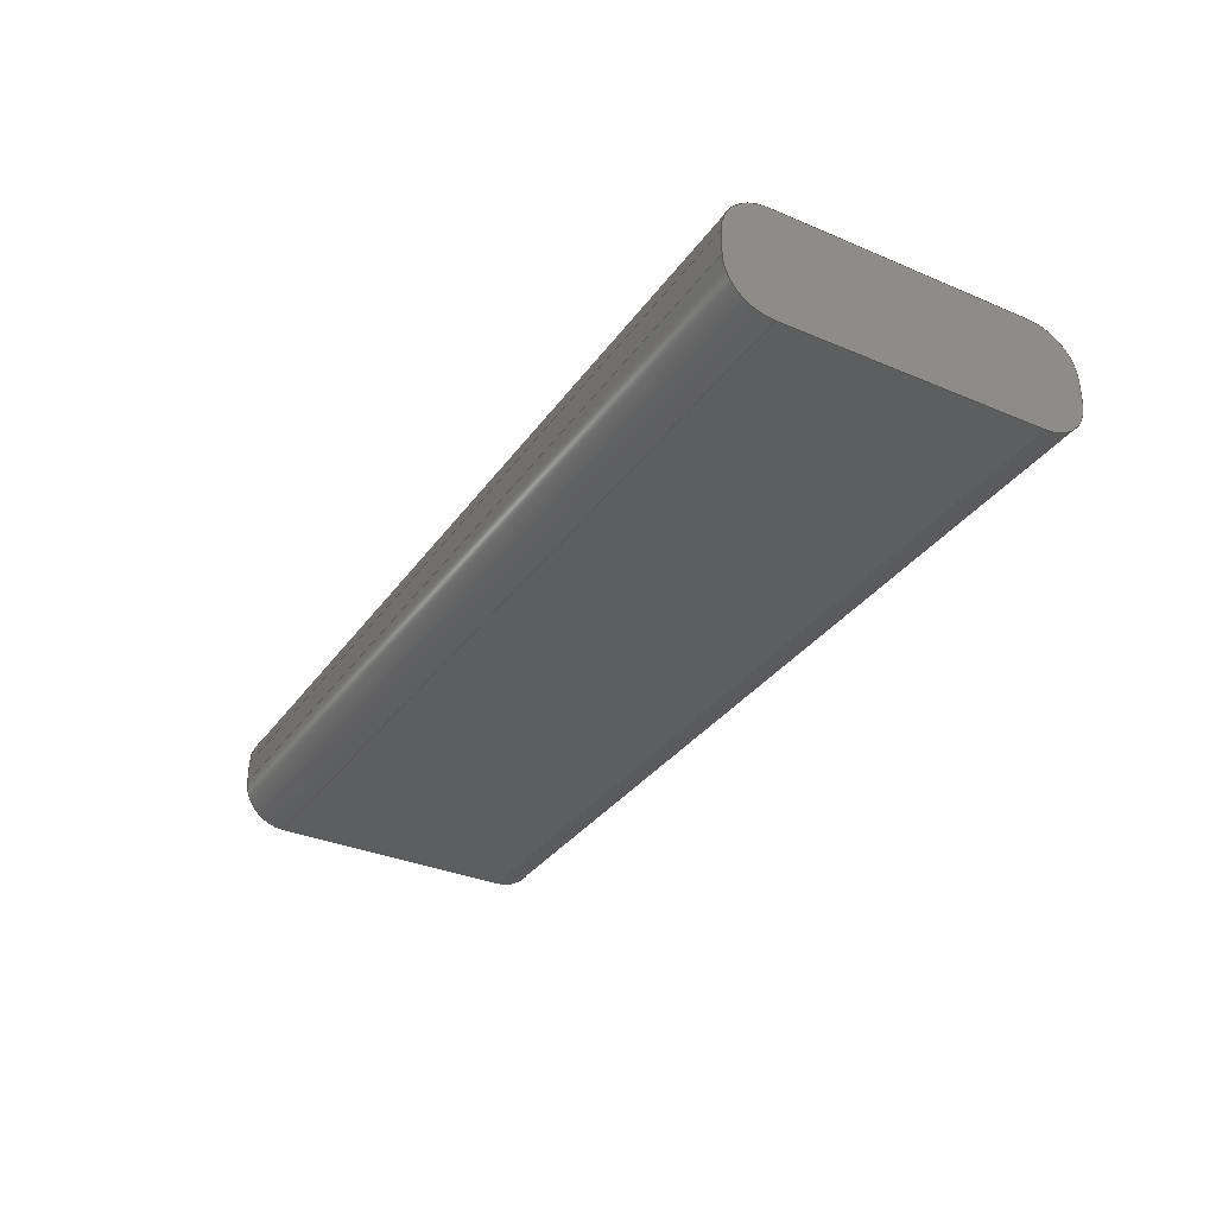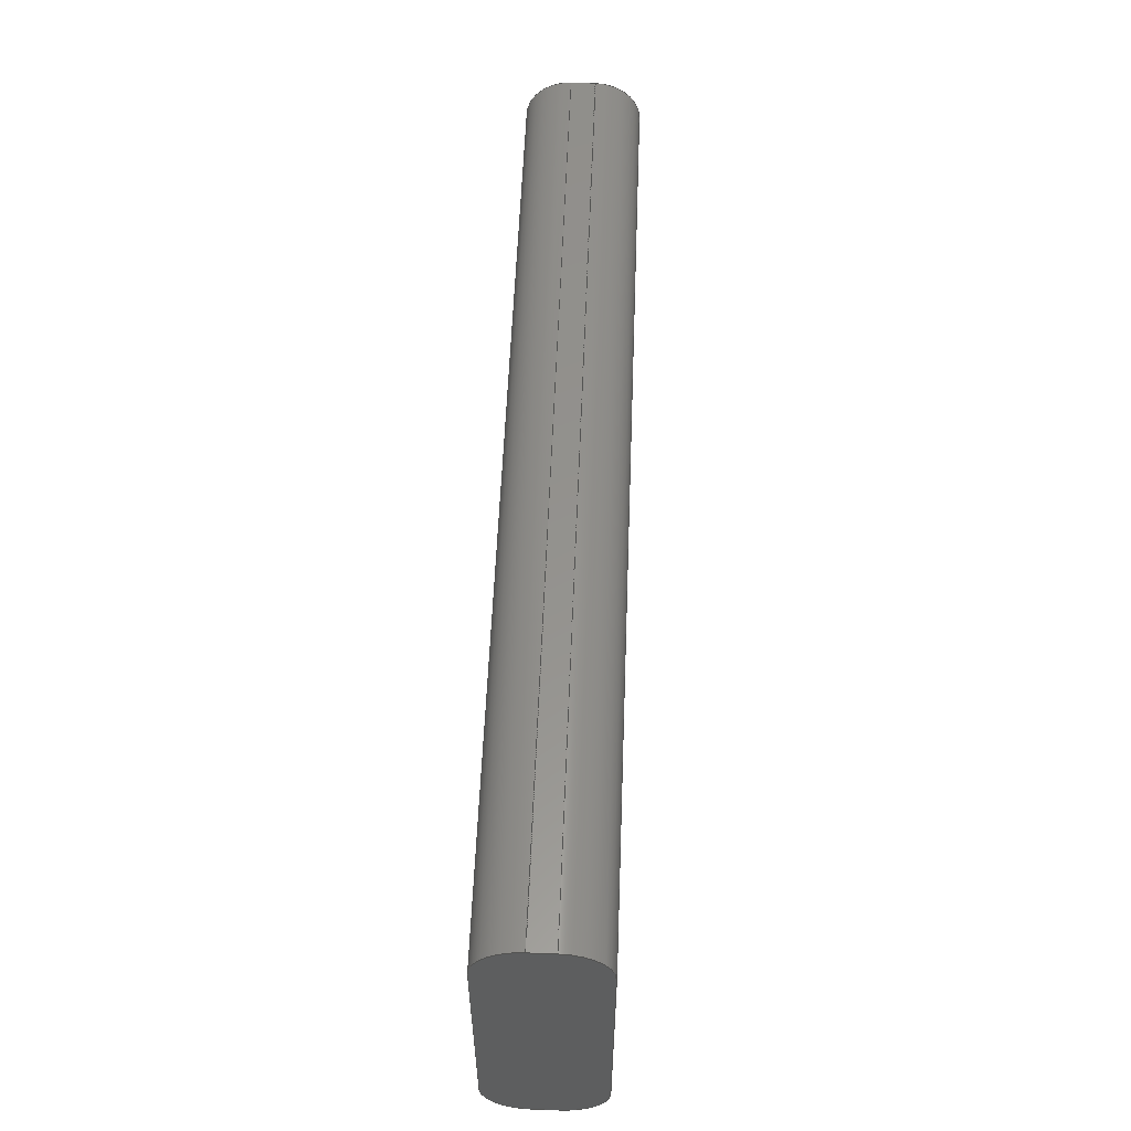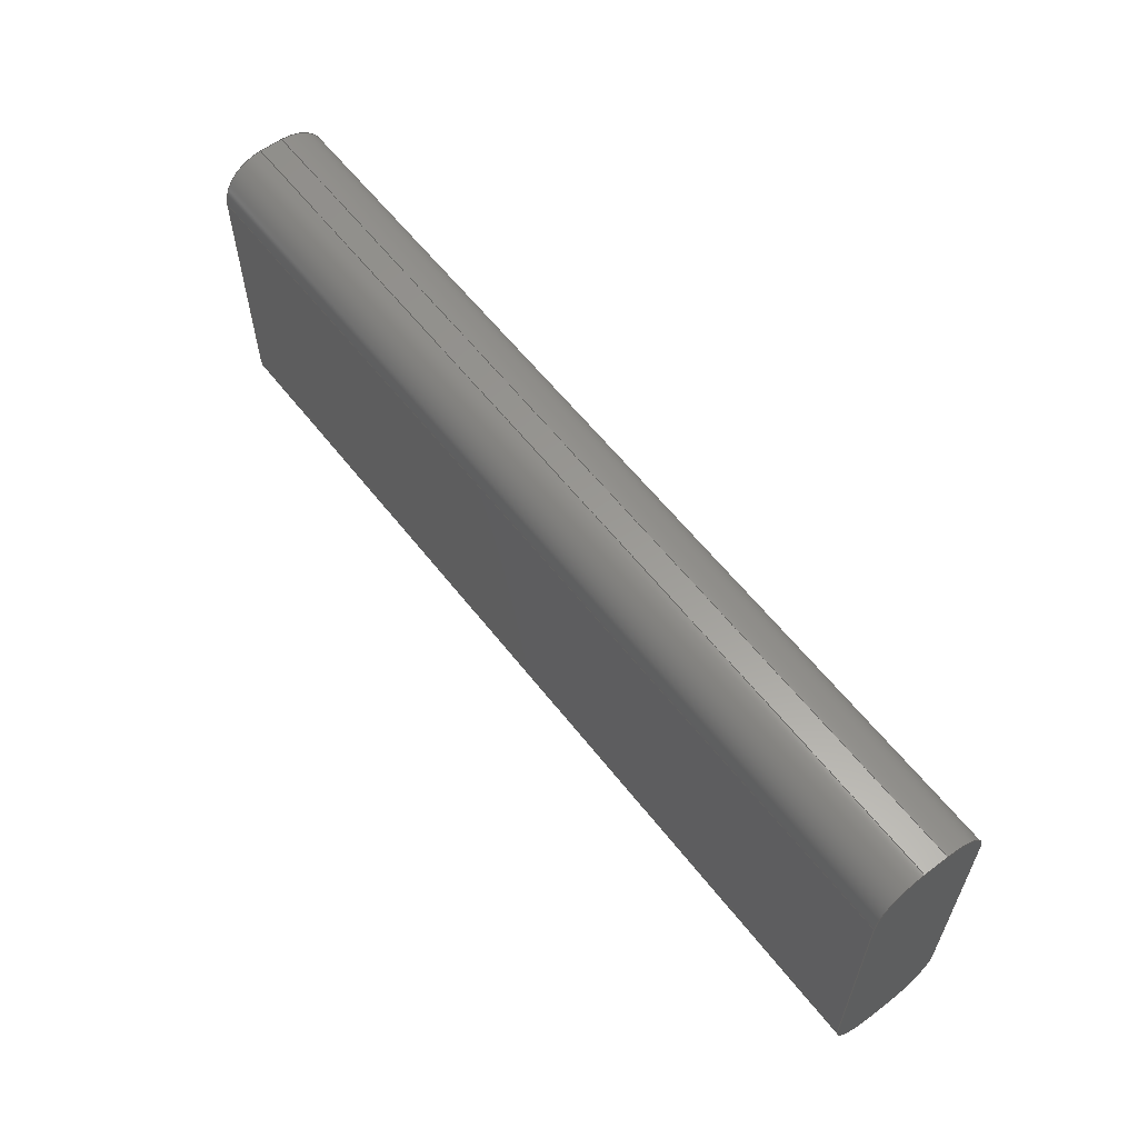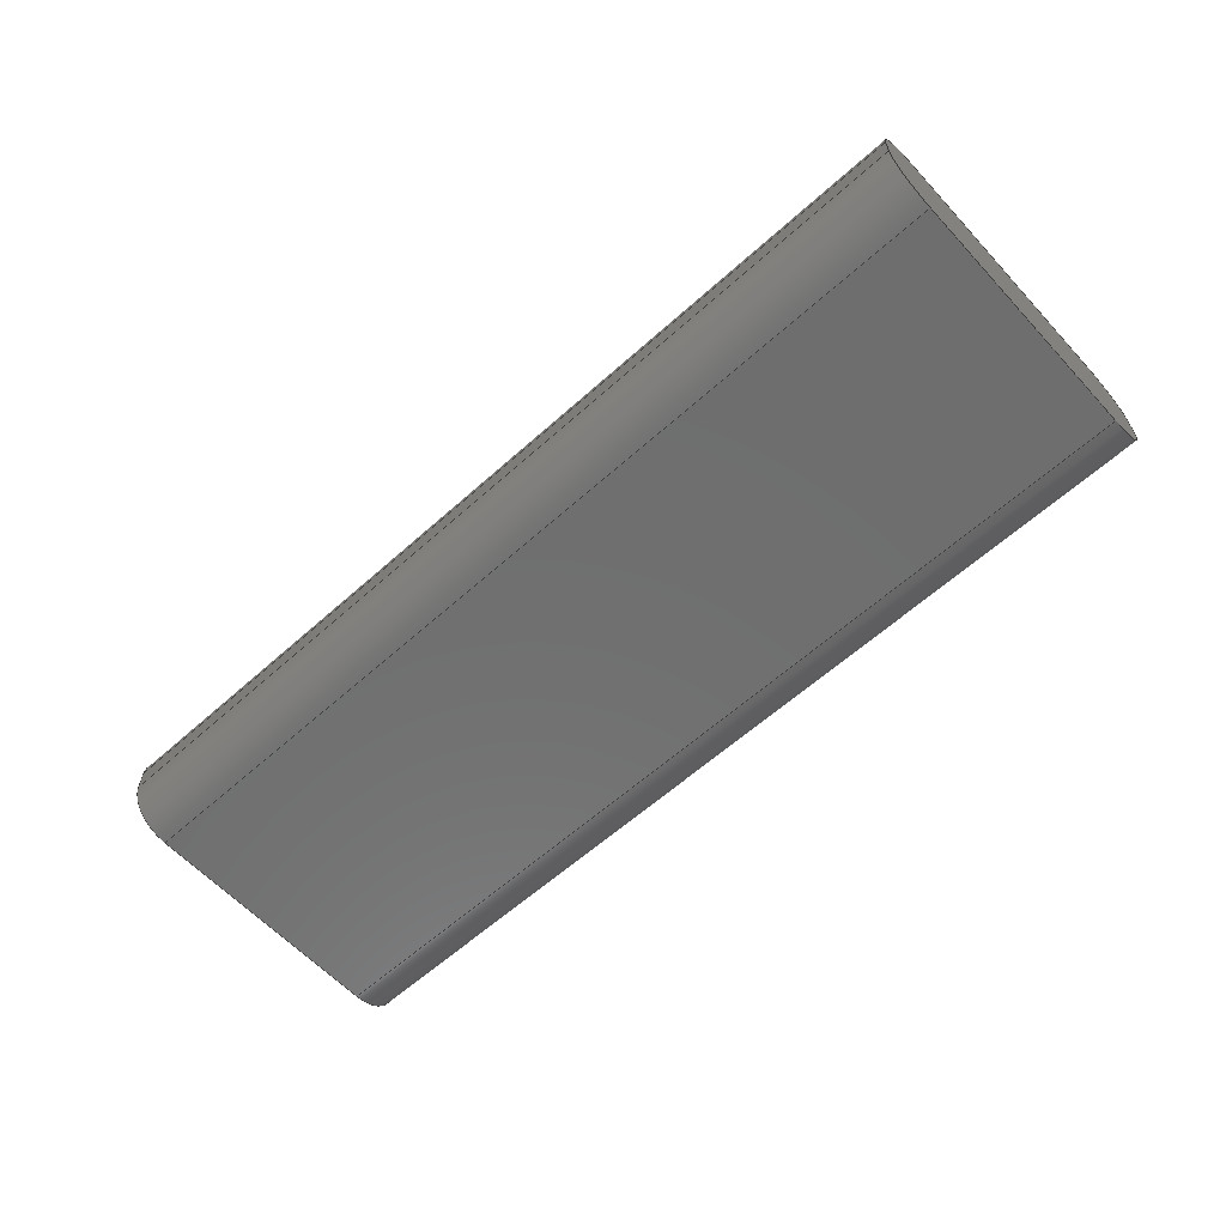
<metadata>
{"format":"step","ext":"step","renderer":"f3d","projection":"perspective","resolution":1024,"background":"white","views":[{"elev":-33.6,"azim":59.9,"up":"+Z"},{"elev":56.1,"azim":-87.8,"up":"+Y"},{"elev":59.6,"azim":-127.7,"up":"+Y"},{"elev":-60.7,"azim":-137.5,"up":"+Z"}]}
</metadata>
<code>
ISO-10303-21;
DATA;
#1=MECHANICAL_DESIGN_GEOMETRIC_PRESENTATION_REPRESENTATION('',(#4),#314);
#2=SHAPE_REPRESENTATION_RELATIONSHIP('SRR','None',#321,#3);
#3=ADVANCED_BREP_SHAPE_REPRESENTATION('',(#5),#313);
#4=STYLED_ITEM('',(#330),#5);
#5=MANIFOLD_SOLID_BREP('Body1',#174);
#6=PLANE('',#191);
#7=PLANE('',#195);
#8=PLANE('',#200);
#9=PLANE('',#203);
#10=PLANE('',#204);
#11=PLANE('',#205);
#12=FACE_OUTER_BOUND('',#22,.T.);
#13=FACE_OUTER_BOUND('',#23,.T.);
#14=FACE_OUTER_BOUND('',#24,.T.);
#15=FACE_OUTER_BOUND('',#25,.T.);
#16=FACE_OUTER_BOUND('',#26,.T.);
#17=FACE_OUTER_BOUND('',#27,.T.);
#18=FACE_OUTER_BOUND('',#28,.T.);
#19=FACE_OUTER_BOUND('',#29,.T.);
#20=FACE_OUTER_BOUND('',#30,.T.);
#21=FACE_OUTER_BOUND('',#31,.T.);
#22=EDGE_LOOP('',(#112,#113,#114,#115));
#23=EDGE_LOOP('',(#116,#117,#118,#119,#120,#121,#122,#123));
#24=EDGE_LOOP('',(#124,#125,#126,#127));
#25=EDGE_LOOP('',(#128,#129,#130,#131));
#26=EDGE_LOOP('',(#132,#133,#134,#135));
#27=EDGE_LOOP('',(#136,#137,#138,#139));
#28=EDGE_LOOP('',(#140,#141,#142,#143));
#29=EDGE_LOOP('',(#144,#145,#146,#147));
#30=EDGE_LOOP('',(#148,#149,#150,#151,#152,#153,#154,#155));
#31=EDGE_LOOP('',(#156,#157,#158,#159));
#32=LINE('',#266,#48);
#33=LINE('',#269,#49);
#34=LINE('',#272,#50);
#35=LINE('',#276,#51);
#36=LINE('',#280,#52);
#37=LINE('',#283,#53);
#38=LINE('',#286,#54);
#39=LINE('',#287,#55);
#40=LINE('',#291,#56);
#41=LINE('',#294,#57);
#42=LINE('',#297,#58);
#43=LINE('',#300,#59);
#44=LINE('',#301,#60);
#45=LINE('',#304,#61);
#46=LINE('',#307,#62);
#47=LINE('',#309,#63);
#48=VECTOR('',#212,10);
#49=VECTOR('',#215,10);
#50=VECTOR('',#218,10);
#51=VECTOR('',#221,10);
#52=VECTOR('',#224,10);
#53=VECTOR('',#227,10);
#54=VECTOR('',#230,10);
#55=VECTOR('',#231,10);
#56=VECTOR('',#236,10);
#57=VECTOR('',#239,10);
#58=VECTOR('',#242,10);
#59=VECTOR('',#245,10);
#60=VECTOR('',#246,10);
#61=VECTOR('',#249,10);
#62=VECTOR('',#254,10);
#63=VECTOR('',#257,10);
#64=CIRCLE('',#189,1.5);
#65=CIRCLE('',#190,1.5);
#66=CIRCLE('',#192,1.5);
#67=CIRCLE('',#193,1.5);
#68=CIRCLE('',#194,1.5);
#69=CIRCLE('',#197,1.5);
#70=CIRCLE('',#199,1.5);
#71=CIRCLE('',#202,1.5);
#72=VERTEX_POINT('',#262);
#73=VERTEX_POINT('',#263);
#74=VERTEX_POINT('',#265);
#75=VERTEX_POINT('',#267);
#76=VERTEX_POINT('',#271);
#77=VERTEX_POINT('',#273);
#78=VERTEX_POINT('',#275);
#79=VERTEX_POINT('',#277);
#80=VERTEX_POINT('',#279);
#81=VERTEX_POINT('',#281);
#82=VERTEX_POINT('',#285);
#83=VERTEX_POINT('',#289);
#84=VERTEX_POINT('',#293);
#85=VERTEX_POINT('',#295);
#86=VERTEX_POINT('',#299);
#87=VERTEX_POINT('',#303);
#88=EDGE_CURVE('',#72,#73,#64,.T.);
#89=EDGE_CURVE('',#73,#74,#32,.T.);
#90=EDGE_CURVE('',#74,#75,#65,.T.);
#91=EDGE_CURVE('',#75,#72,#33,.T.);
#92=EDGE_CURVE('',#74,#76,#34,.T.);
#93=EDGE_CURVE('',#77,#76,#66,.T.);
#94=EDGE_CURVE('',#78,#77,#35,.T.);
#95=EDGE_CURVE('',#79,#78,#67,.T.);
#96=EDGE_CURVE('',#80,#79,#36,.T.);
#97=EDGE_CURVE('',#81,#80,#68,.T.);
#98=EDGE_CURVE('',#81,#75,#37,.T.);
#99=EDGE_CURVE('',#73,#82,#38,.T.);
#100=EDGE_CURVE('',#76,#82,#39,.T.);
#101=EDGE_CURVE('',#82,#83,#69,.T.);
#102=EDGE_CURVE('',#83,#77,#40,.T.);
#103=EDGE_CURVE('',#80,#84,#41,.T.);
#104=EDGE_CURVE('',#84,#85,#70,.T.);
#105=EDGE_CURVE('',#85,#81,#42,.T.);
#106=EDGE_CURVE('',#86,#79,#43,.T.);
#107=EDGE_CURVE('',#84,#86,#44,.T.);
#108=EDGE_CURVE('',#78,#87,#45,.T.);
#109=EDGE_CURVE('',#87,#86,#71,.T.);
#110=EDGE_CURVE('',#83,#87,#46,.T.);
#111=EDGE_CURVE('',#72,#85,#47,.T.);
#112=ORIENTED_EDGE('',*,*,#88,.T.);
#113=ORIENTED_EDGE('',*,*,#89,.T.);
#114=ORIENTED_EDGE('',*,*,#90,.T.);
#115=ORIENTED_EDGE('',*,*,#91,.T.);
#116=ORIENTED_EDGE('',*,*,#90,.F.);
#117=ORIENTED_EDGE('',*,*,#92,.T.);
#118=ORIENTED_EDGE('',*,*,#93,.F.);
#119=ORIENTED_EDGE('',*,*,#94,.F.);
#120=ORIENTED_EDGE('',*,*,#95,.F.);
#121=ORIENTED_EDGE('',*,*,#96,.F.);
#122=ORIENTED_EDGE('',*,*,#97,.F.);
#123=ORIENTED_EDGE('',*,*,#98,.T.);
#124=ORIENTED_EDGE('',*,*,#89,.F.);
#125=ORIENTED_EDGE('',*,*,#99,.T.);
#126=ORIENTED_EDGE('',*,*,#100,.F.);
#127=ORIENTED_EDGE('',*,*,#92,.F.);
#128=ORIENTED_EDGE('',*,*,#101,.T.);
#129=ORIENTED_EDGE('',*,*,#102,.T.);
#130=ORIENTED_EDGE('',*,*,#93,.T.);
#131=ORIENTED_EDGE('',*,*,#100,.T.);
#132=ORIENTED_EDGE('',*,*,#97,.T.);
#133=ORIENTED_EDGE('',*,*,#103,.T.);
#134=ORIENTED_EDGE('',*,*,#104,.T.);
#135=ORIENTED_EDGE('',*,*,#105,.T.);
#136=ORIENTED_EDGE('',*,*,#103,.F.);
#137=ORIENTED_EDGE('',*,*,#96,.T.);
#138=ORIENTED_EDGE('',*,*,#106,.F.);
#139=ORIENTED_EDGE('',*,*,#107,.F.);
#140=ORIENTED_EDGE('',*,*,#95,.T.);
#141=ORIENTED_EDGE('',*,*,#108,.T.);
#142=ORIENTED_EDGE('',*,*,#109,.T.);
#143=ORIENTED_EDGE('',*,*,#106,.T.);
#144=ORIENTED_EDGE('',*,*,#102,.F.);
#145=ORIENTED_EDGE('',*,*,#110,.T.);
#146=ORIENTED_EDGE('',*,*,#108,.F.);
#147=ORIENTED_EDGE('',*,*,#94,.T.);
#148=ORIENTED_EDGE('',*,*,#88,.F.);
#149=ORIENTED_EDGE('',*,*,#111,.T.);
#150=ORIENTED_EDGE('',*,*,#104,.F.);
#151=ORIENTED_EDGE('',*,*,#107,.T.);
#152=ORIENTED_EDGE('',*,*,#109,.F.);
#153=ORIENTED_EDGE('',*,*,#110,.F.);
#154=ORIENTED_EDGE('',*,*,#101,.F.);
#155=ORIENTED_EDGE('',*,*,#99,.F.);
#156=ORIENTED_EDGE('',*,*,#91,.F.);
#157=ORIENTED_EDGE('',*,*,#98,.F.);
#158=ORIENTED_EDGE('',*,*,#105,.F.);
#159=ORIENTED_EDGE('',*,*,#111,.F.);
#160=CYLINDRICAL_SURFACE('',#188,1.5);
#161=CYLINDRICAL_SURFACE('',#196,1.5);
#162=CYLINDRICAL_SURFACE('',#198,1.5);
#163=CYLINDRICAL_SURFACE('',#201,1.5);
#164=ADVANCED_FACE('',(#12),#160,.T.);
#165=ADVANCED_FACE('',(#13),#6,.T.);
#166=ADVANCED_FACE('',(#14),#7,.T.);
#167=ADVANCED_FACE('',(#15),#161,.T.);
#168=ADVANCED_FACE('',(#16),#162,.T.);
#169=ADVANCED_FACE('',(#17),#8,.T.);
#170=ADVANCED_FACE('',(#18),#163,.T.);
#171=ADVANCED_FACE('',(#19),#9,.T.);
#172=ADVANCED_FACE('',(#20),#10,.T.);
#173=ADVANCED_FACE('',(#21),#11,.F.);
#174=CLOSED_SHELL('',(#164,#165,#166,#167,#168,#169,#170,#171,#172,#173));
#175=DERIVED_UNIT_ELEMENT(#177,1);
#176=DERIVED_UNIT_ELEMENT(#318,3);
#177=(
MASS_UNIT()
NAMED_UNIT(*)
SI_UNIT(.KILO.,.GRAM.)
);
#178=DERIVED_UNIT((#175,#176));
#179=MEASURE_REPRESENTATION_ITEM('density measure',
POSITIVE_RATIO_MEASURE(7850),#178);
#180=PROPERTY_DEFINITION_REPRESENTATION(#185,#182);
#181=PROPERTY_DEFINITION_REPRESENTATION(#186,#183);
#182=REPRESENTATION('material name',(#184),#313);
#183=REPRESENTATION('density',(#179),#313);
#184=DESCRIPTIVE_REPRESENTATION_ITEM('Steel','Steel');
#185=PROPERTY_DEFINITION('material property','material name',#323);
#186=PROPERTY_DEFINITION('material property','density of part',#323);
#187=AXIS2_PLACEMENT_3D('placement',#260,#206,#207);
#188=AXIS2_PLACEMENT_3D('',#261,#208,#209);
#189=AXIS2_PLACEMENT_3D('',#264,#210,#211);
#190=AXIS2_PLACEMENT_3D('',#268,#213,#214);
#191=AXIS2_PLACEMENT_3D('',#270,#216,#217);
#192=AXIS2_PLACEMENT_3D('',#274,#219,#220);
#193=AXIS2_PLACEMENT_3D('',#278,#222,#223);
#194=AXIS2_PLACEMENT_3D('',#282,#225,#226);
#195=AXIS2_PLACEMENT_3D('',#284,#228,#229);
#196=AXIS2_PLACEMENT_3D('',#288,#232,#233);
#197=AXIS2_PLACEMENT_3D('',#290,#234,#235);
#198=AXIS2_PLACEMENT_3D('',#292,#237,#238);
#199=AXIS2_PLACEMENT_3D('',#296,#240,#241);
#200=AXIS2_PLACEMENT_3D('',#298,#243,#244);
#201=AXIS2_PLACEMENT_3D('',#302,#247,#248);
#202=AXIS2_PLACEMENT_3D('',#305,#250,#251);
#203=AXIS2_PLACEMENT_3D('',#306,#252,#253);
#204=AXIS2_PLACEMENT_3D('',#308,#255,#256);
#205=AXIS2_PLACEMENT_3D('',#310,#258,#259);
#206=DIRECTION('axis',(0,0,1));
#207=DIRECTION('refdir',(1,0,0));
#208=DIRECTION('center_axis',(-1,0,0));
#209=DIRECTION('ref_axis',(0,0.7071,-0.7071));
#210=DIRECTION('center_axis',(1,0,0));
#211=DIRECTION('ref_axis',(0,0.7071,-0.7071));
#212=DIRECTION('',(1,0,0));
#213=DIRECTION('center_axis',(-1,0,0));
#214=DIRECTION('ref_axis',(0,0.7071,-0.7071));
#215=DIRECTION('',(-1,0,0));
#216=DIRECTION('center_axis',(1,0,0));
#217=DIRECTION('ref_axis',(0,1,0));
#218=DIRECTION('',(0,0,1));
#219=DIRECTION('center_axis',(-1,0,0));
#220=DIRECTION('ref_axis',(0,0.7071,0.7071));
#221=DIRECTION('',(0,1,0));
#222=DIRECTION('center_axis',(-1,0,0));
#223=DIRECTION('ref_axis',(0,-0.7071,0.7071));
#224=DIRECTION('',(0,0,1));
#225=DIRECTION('center_axis',(-1,0,0));
#226=DIRECTION('ref_axis',(0,-0.7071,-0.7071));
#227=DIRECTION('',(0,1,0));
#228=DIRECTION('center_axis',(0,1,0));
#229=DIRECTION('ref_axis',(-1,0,0));
#230=DIRECTION('',(0,0,1));
#231=DIRECTION('',(-1,0,0));
#232=DIRECTION('center_axis',(-1,0,0));
#233=DIRECTION('ref_axis',(0,0.7071,0.7071));
#234=DIRECTION('center_axis',(1,0,0));
#235=DIRECTION('ref_axis',(0,0.7071,0.7071));
#236=DIRECTION('',(1,0,0));
#237=DIRECTION('center_axis',(1,-3.976e-33,0));
#238=DIRECTION('ref_axis',(0,-0.7071,-0.7071));
#239=DIRECTION('',(-1,3.976e-33,0));
#240=DIRECTION('center_axis',(1,0,0));
#241=DIRECTION('ref_axis',(0,-0.7071,-0.7071));
#242=DIRECTION('',(1,-3.976e-33,0));
#243=DIRECTION('center_axis',(-3.976e-33,-1,0));
#244=DIRECTION('ref_axis',(1,-3.976e-33,0));
#245=DIRECTION('',(1,-3.976e-33,0));
#246=DIRECTION('',(0,0,1));
#247=DIRECTION('center_axis',(1,-3.976e-33,0));
#248=DIRECTION('ref_axis',(0,-0.7071,0.7071));
#249=DIRECTION('',(-1,3.976e-33,0));
#250=DIRECTION('center_axis',(1,0,0));
#251=DIRECTION('ref_axis',(0,-0.7071,0.7071));
#252=DIRECTION('center_axis',(0,0,1));
#253=DIRECTION('ref_axis',(1,0,0));
#254=DIRECTION('',(0,-1,0));
#255=DIRECTION('center_axis',(-1,0,0));
#256=DIRECTION('ref_axis',(0,-1,0));
#257=DIRECTION('',(0,-1,0));
#258=DIRECTION('center_axis',(0,0,1));
#259=DIRECTION('ref_axis',(1,0,0));
#260=CARTESIAN_POINT('',(0,0,0));
#261=CARTESIAN_POINT('Origin',(23.25,10,1.5));
#262=CARTESIAN_POINT('',(0,10,0));
#263=CARTESIAN_POINT('',(0,11.5,1.5));
#264=CARTESIAN_POINT('Origin',(0,10,1.5));
#265=CARTESIAN_POINT('',(31,11.5,1.5));
#266=CARTESIAN_POINT('',(23.25,11.5,1.5));
#267=CARTESIAN_POINT('',(31,10,0));
#268=CARTESIAN_POINT('Origin',(31,10,1.5));
#269=CARTESIAN_POINT('',(23.25,10,0));
#270=CARTESIAN_POINT('Origin',(31,-1.233e-31,0));
#271=CARTESIAN_POINT('',(31,11.5,2.3));
#272=CARTESIAN_POINT('',(31,11.5,0));
#273=CARTESIAN_POINT('',(31,10,3.8));
#274=CARTESIAN_POINT('Origin',(31,10,2.3));
#275=CARTESIAN_POINT('',(31,1.5,3.8));
#276=CARTESIAN_POINT('',(31,-1.233e-31,3.8));
#277=CARTESIAN_POINT('',(31,-1.233e-31,2.3));
#278=CARTESIAN_POINT('Origin',(31,1.5,2.3));
#279=CARTESIAN_POINT('',(31,-1.233e-31,1.5));
#280=CARTESIAN_POINT('',(31,-1.233e-31,0));
#281=CARTESIAN_POINT('',(31,1.5,0));
#282=CARTESIAN_POINT('Origin',(31,1.5,1.5));
#283=CARTESIAN_POINT('',(31,-1.233e-31,0));
#284=CARTESIAN_POINT('Origin',(31,11.5,0));
#285=CARTESIAN_POINT('',(0,11.5,2.3));
#286=CARTESIAN_POINT('',(0,11.5,0));
#287=CARTESIAN_POINT('',(23.25,11.5,2.3));
#288=CARTESIAN_POINT('Origin',(23.25,10,2.3));
#289=CARTESIAN_POINT('',(0,10,3.8));
#290=CARTESIAN_POINT('Origin',(0,10,2.3));
#291=CARTESIAN_POINT('',(23.25,10,3.8));
#292=CARTESIAN_POINT('Origin',(7.75,1.5,1.5));
#293=CARTESIAN_POINT('',(0,0,1.5));
#294=CARTESIAN_POINT('',(7.75,0,1.5));
#295=CARTESIAN_POINT('',(0,1.5,0));
#296=CARTESIAN_POINT('Origin',(0,1.5,1.5));
#297=CARTESIAN_POINT('',(7.75,1.5,0));
#298=CARTESIAN_POINT('Origin',(0,0,0));
#299=CARTESIAN_POINT('',(0,0,2.3));
#300=CARTESIAN_POINT('',(7.75,0,2.3));
#301=CARTESIAN_POINT('',(0,0,0));
#302=CARTESIAN_POINT('Origin',(7.75,1.5,2.3));
#303=CARTESIAN_POINT('',(0,1.5,3.8));
#304=CARTESIAN_POINT('',(7.75,1.5,3.8));
#305=CARTESIAN_POINT('Origin',(0,1.5,2.3));
#306=CARTESIAN_POINT('Origin',(15.5,5.75,3.8));
#307=CARTESIAN_POINT('',(0,11.5,3.8));
#308=CARTESIAN_POINT('Origin',(0,11.5,0));
#309=CARTESIAN_POINT('',(0,11.5,0));
#310=CARTESIAN_POINT('Origin',(15.5,5.75,0));
#311=UNCERTAINTY_MEASURE_WITH_UNIT(LENGTH_MEASURE(0.01),#317,
'DISTANCE_ACCURACY_VALUE',
'Maximum model space distance between geometric entities at asserted c
onnectivities');
#312=UNCERTAINTY_MEASURE_WITH_UNIT(LENGTH_MEASURE(0.01),#317,
'DISTANCE_ACCURACY_VALUE',
'Maximum model space distance between geometric entities at asserted c
onnectivities');
#313=(
GEOMETRIC_REPRESENTATION_CONTEXT(3)
GLOBAL_UNCERTAINTY_ASSIGNED_CONTEXT((#311))
GLOBAL_UNIT_ASSIGNED_CONTEXT((#317,#316,#315))
REPRESENTATION_CONTEXT('','3D')
);
#314=(
GEOMETRIC_REPRESENTATION_CONTEXT(3)
GLOBAL_UNCERTAINTY_ASSIGNED_CONTEXT((#312))
GLOBAL_UNIT_ASSIGNED_CONTEXT((#317,#316,#315))
REPRESENTATION_CONTEXT('','3D')
);
#315=(
NAMED_UNIT(*)
SI_UNIT($,.STERADIAN.)
SOLID_ANGLE_UNIT()
);
#316=(
NAMED_UNIT(*)
PLANE_ANGLE_UNIT()
SI_UNIT($,.RADIAN.)
);
#317=(
LENGTH_UNIT()
NAMED_UNIT(*)
SI_UNIT(.MILLI.,.METRE.)
);
#318=(
LENGTH_UNIT()
NAMED_UNIT(*)
SI_UNIT($,.METRE.)
);
#319=SHAPE_DEFINITION_REPRESENTATION(#320,#321);
#320=PRODUCT_DEFINITION_SHAPE('',$,#323);
#321=SHAPE_REPRESENTATION('',(#187),#313);
#322=PRODUCT_DEFINITION_CONTEXT('part definition',#327,'design');
#323=PRODUCT_DEFINITION('100mAh Lipo Battery','100mAh Lipo Battery v1',
#324,#322);
#324=PRODUCT_DEFINITION_FORMATION('',$,#329);
#325=PRODUCT_RELATED_PRODUCT_CATEGORY('100mAh Lipo Battery v1',
'100mAh Lipo Battery v1',(#329));
#326=APPLICATION_PROTOCOL_DEFINITION('international standard',
'automotive_design',2009,#327);
#327=APPLICATION_CONTEXT(
'Core Data for Automotive Mechanical Design Process');
#328=PRODUCT_CONTEXT('part definition',#327,'mechanical');
#329=PRODUCT('100mAh Lipo Battery','100mAh Lipo Battery v1',$,(#328));
#330=PRESENTATION_STYLE_ASSIGNMENT((#331));
#331=SURFACE_STYLE_USAGE(.BOTH.,#332);
#332=SURFACE_SIDE_STYLE('',(#333));
#333=SURFACE_STYLE_FILL_AREA(#334);
#334=FILL_AREA_STYLE('Steel - Satin',(#335));
#335=FILL_AREA_STYLE_COLOUR('Steel - Satin',#336);
#336=COLOUR_RGB('Steel - Satin',0.6275,0.6275,0.6275);
ENDSEC;
END-ISO-10303-21;

</code>
